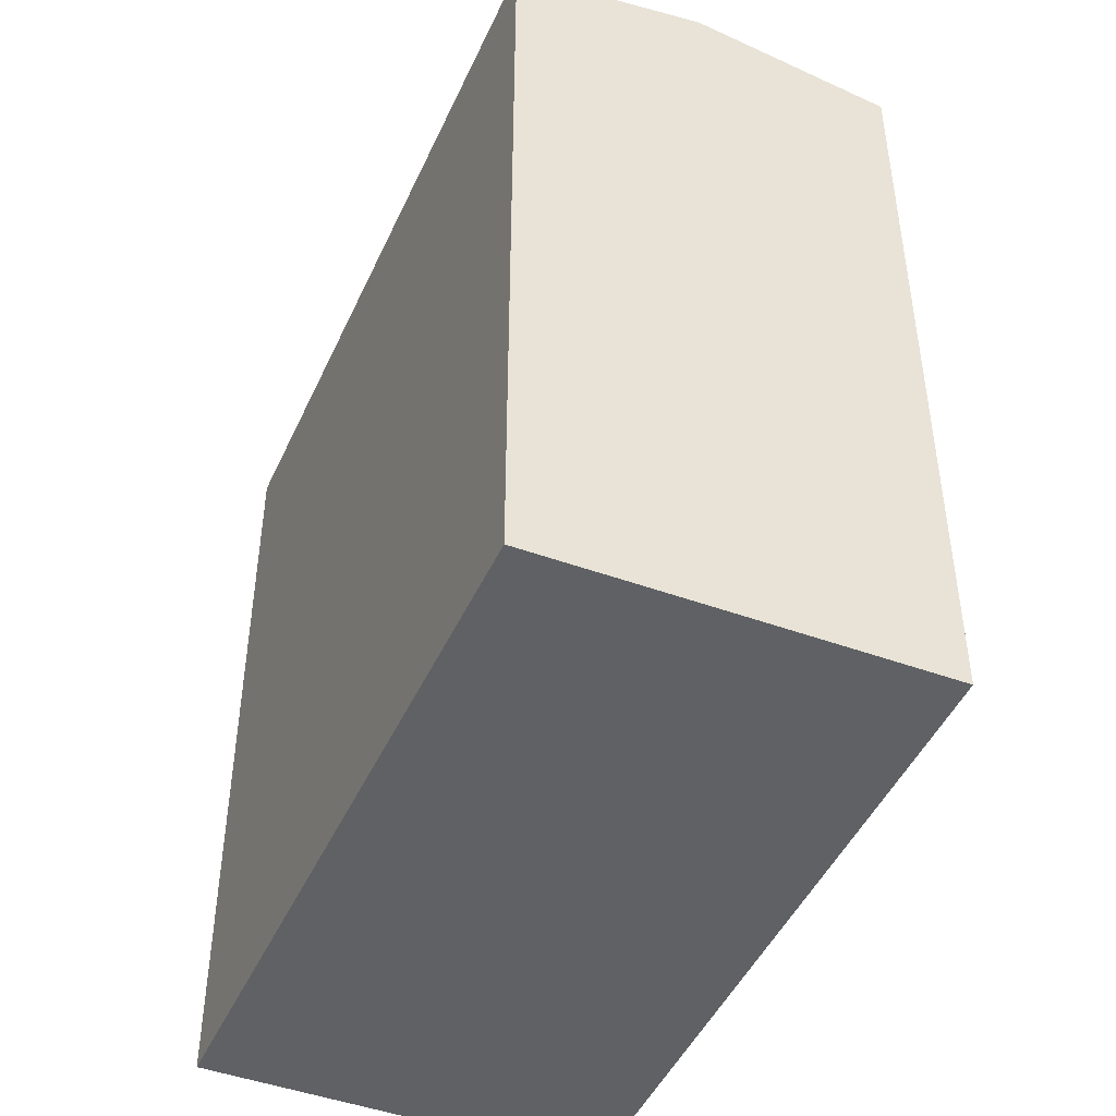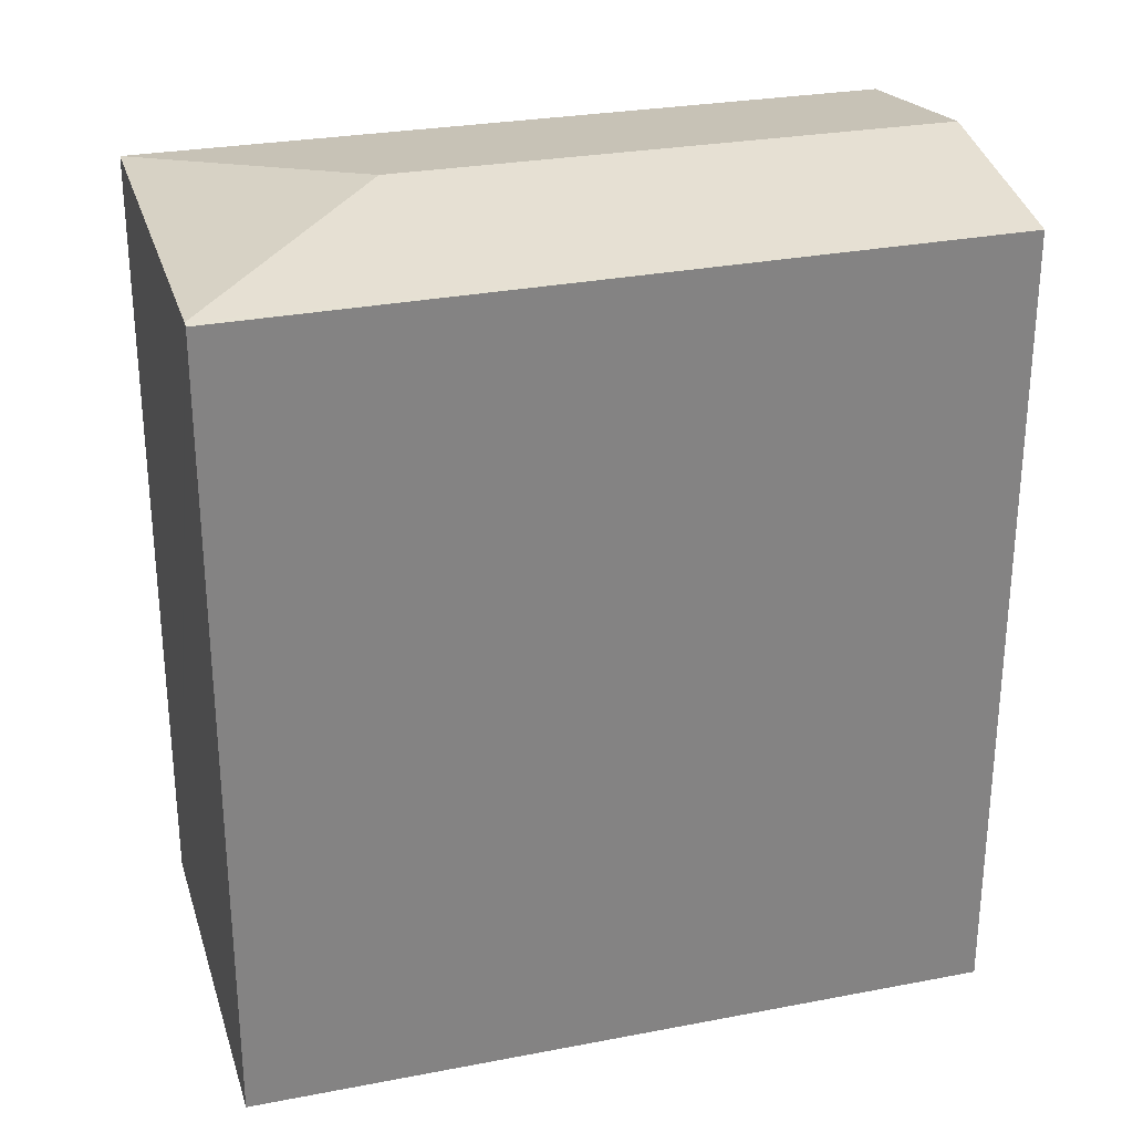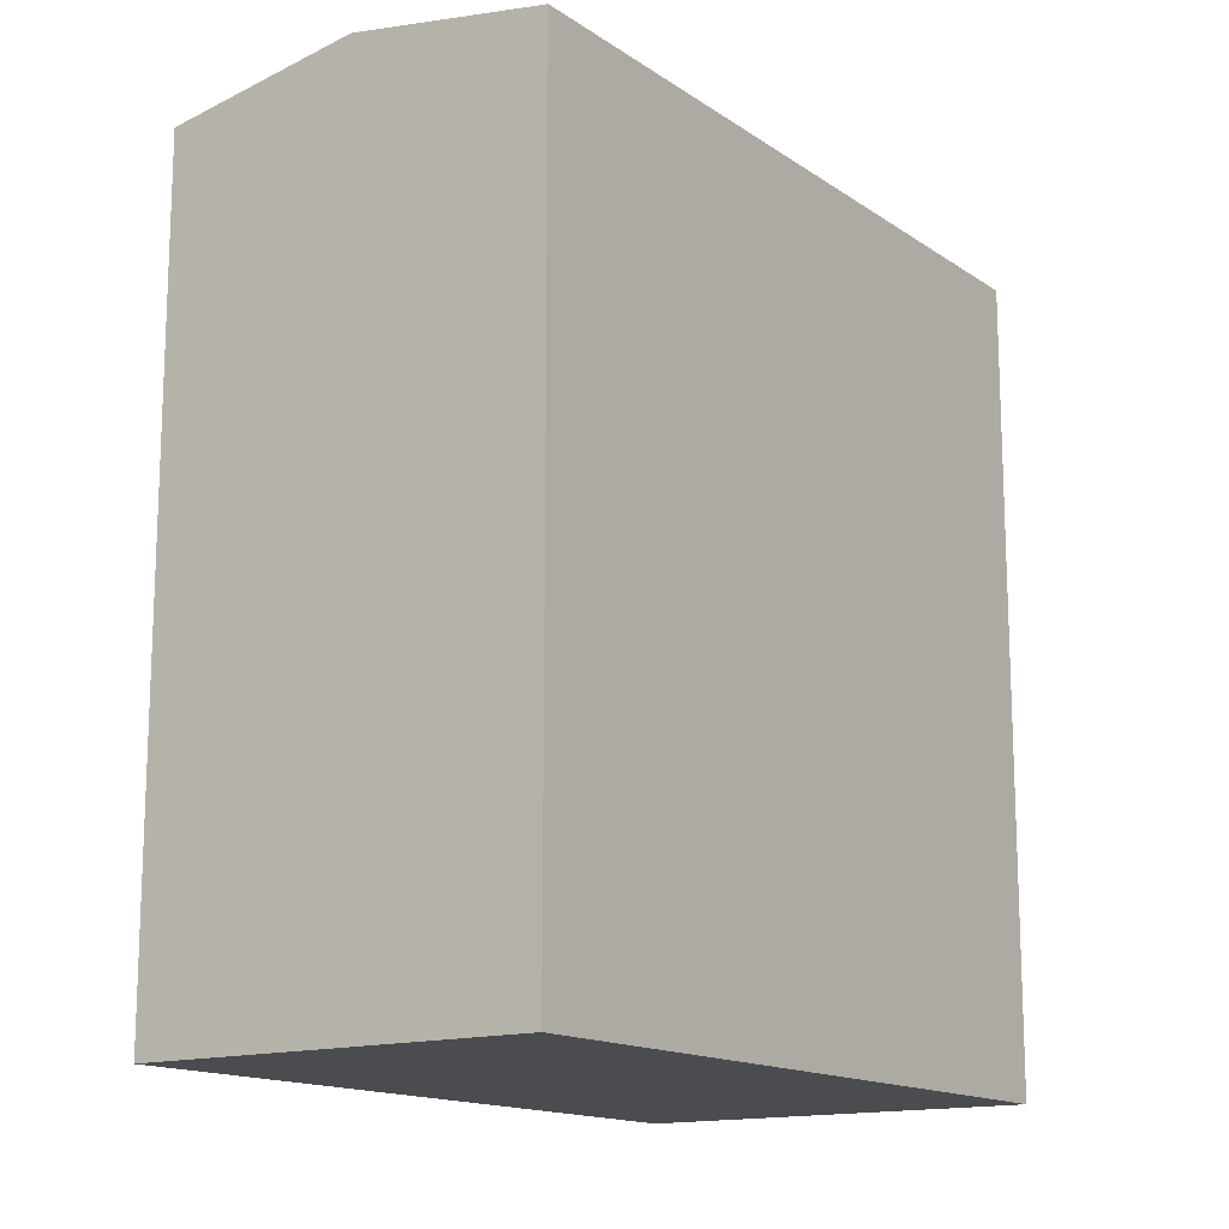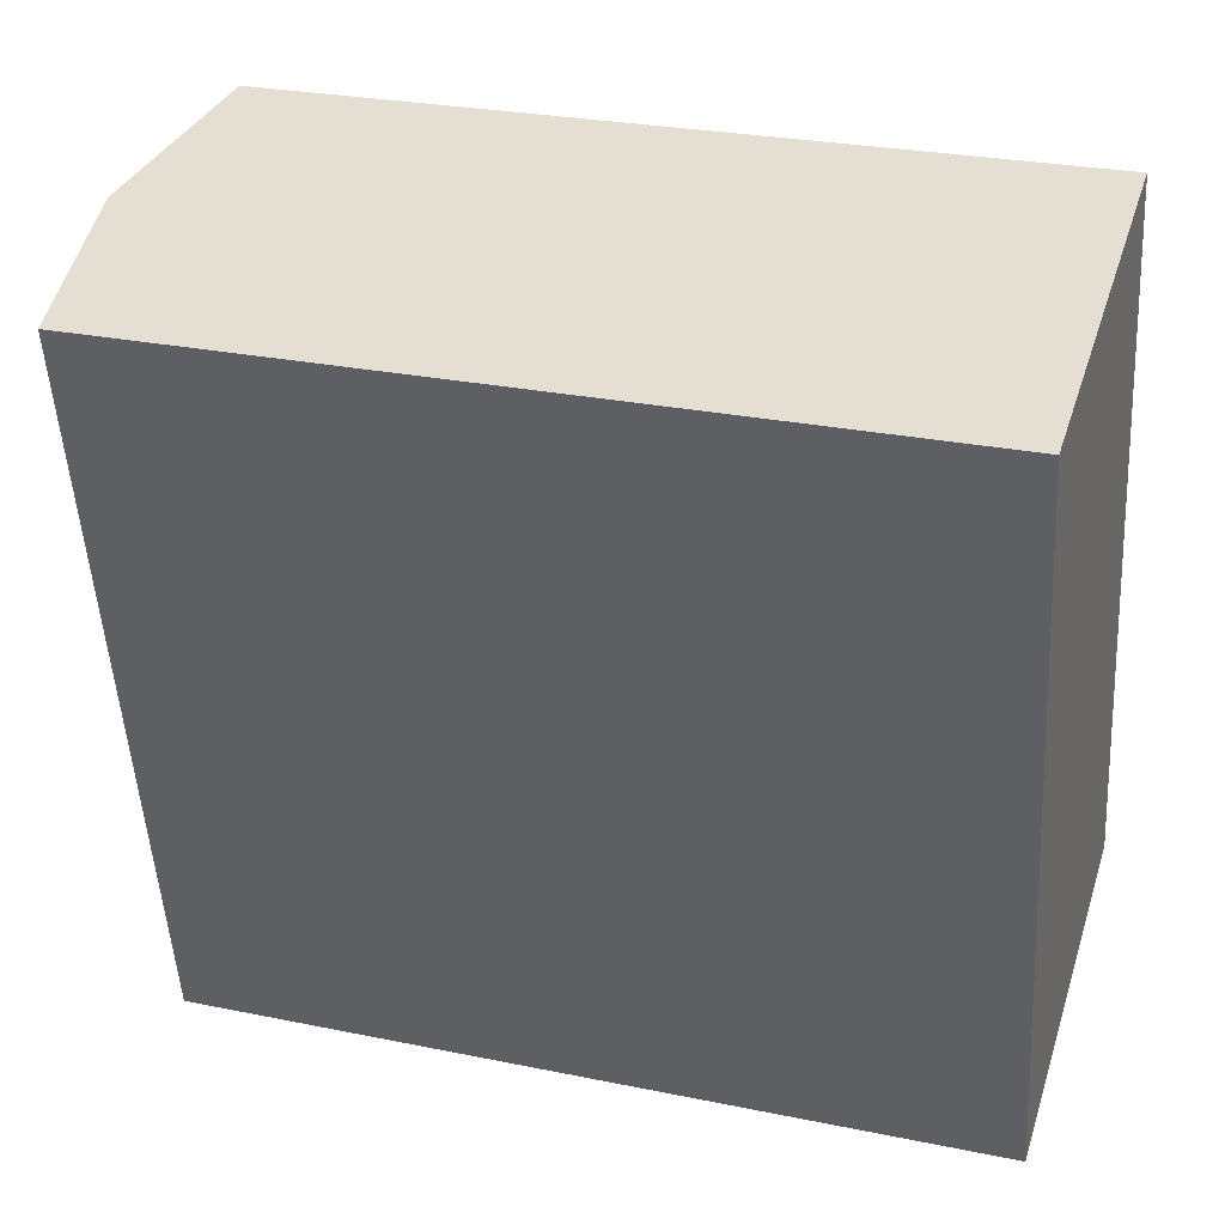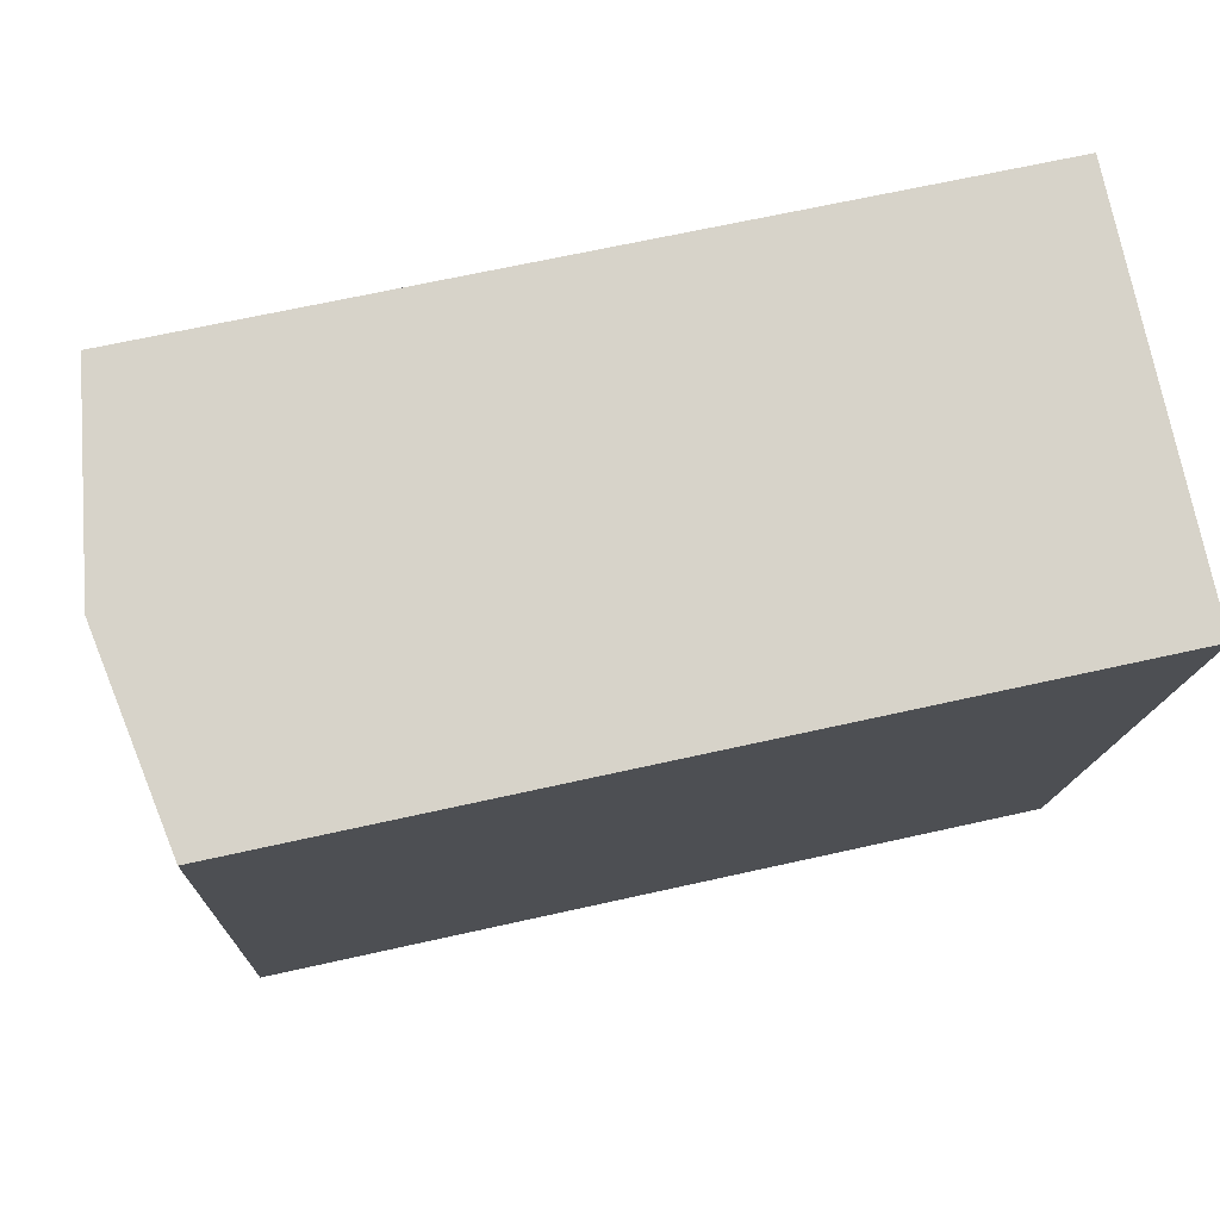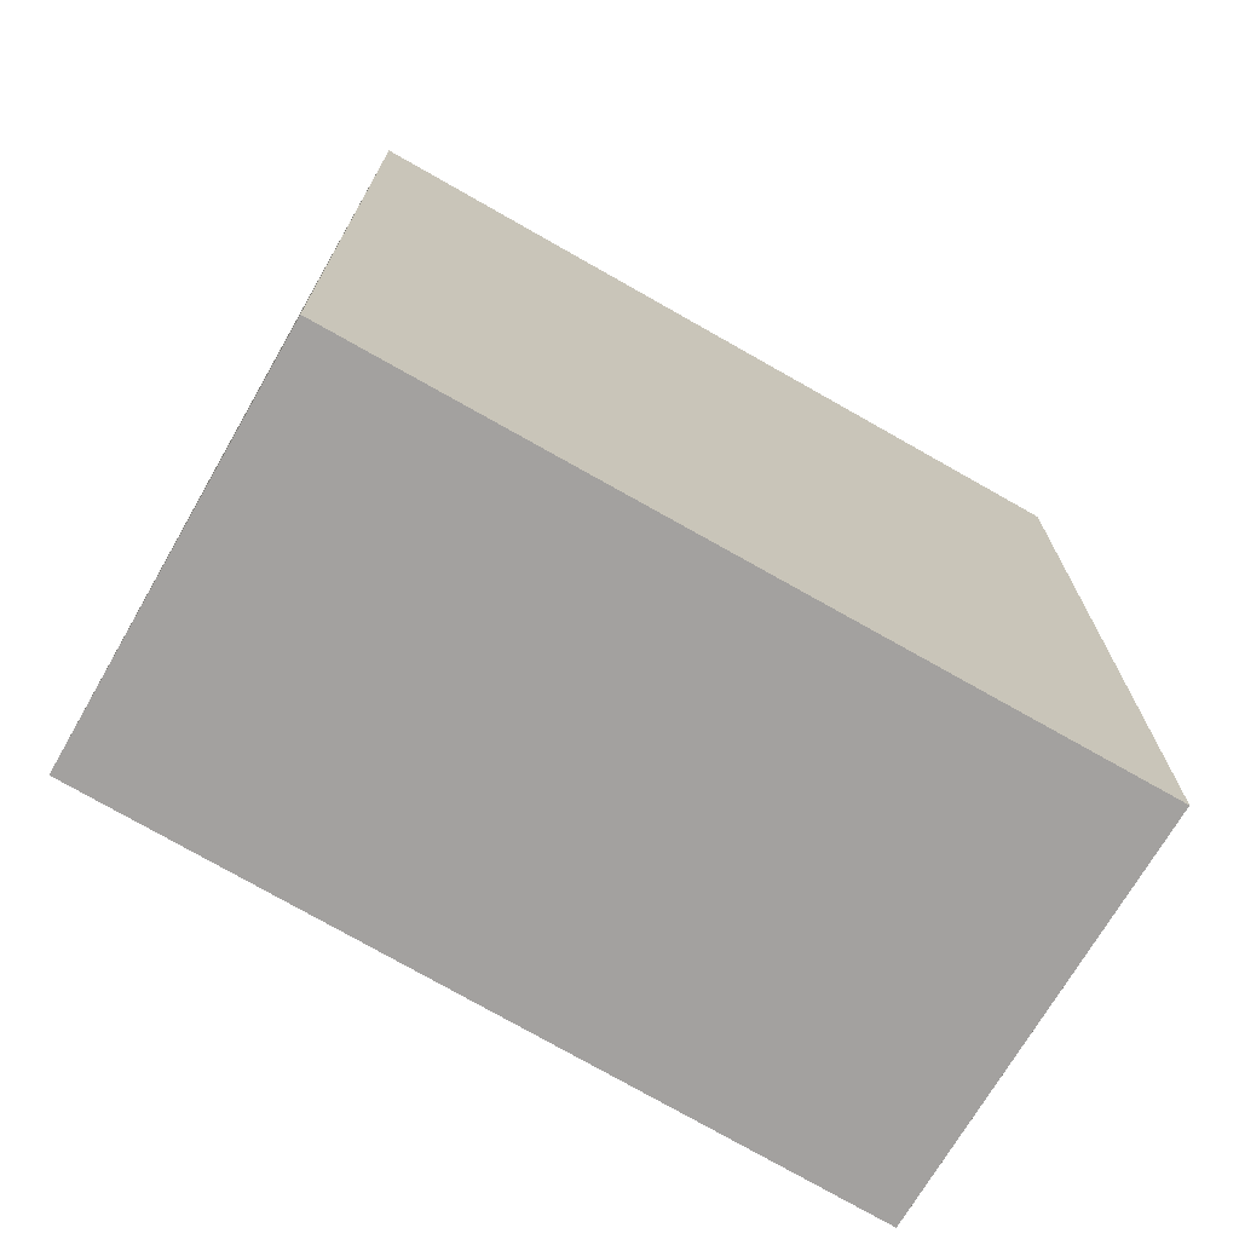
<metadata>
{"format":"obj","ext":"obj","renderer":"f3d","projection":"perspective","resolution":1024,"background":"white","views":[{"elev":-45.6,"azim":-34.7,"up":"+Y"},{"elev":28.7,"azim":-117.2,"up":"+Y"},{"elev":-14.7,"azim":23.2,"up":"+Y"},{"elev":27.3,"azim":-72.5,"up":"+Z"},{"elev":65.5,"azim":-102.8,"up":"+Z"},{"elev":-72.3,"azim":48.3,"up":"+Y"}]}
</metadata>
<code>
v  0 11.7 7.165e-16
v  2.187 11.69 -10.67
v  2.094 11.67 -10.69
v  4.477 12.18 -7.188
v  2.826 12.18 0.597
v  7.997 11.69 -9.504
v  5.725 11.69 1.209
v  0 0 0
v  2.094 6.545e-16 -10.69
v  5.725 -7.403e-17 1.209
v  2.826 -3.656e-17 0.597
v  7.997 5.82e-16 -9.504
v  2.187 6.533e-16 -10.67
g defaultobject
f 1 2 3
f 2 1 4
f 4 1 5
f 4 6 2
f 7 4 5
f 4 7 6
f 3 8 1
f 8 3 9
f 8 5 1
f 5 8 7
f 7 8 10
f 10 8 11
f 10 6 7
f 6 10 12
f 12 2 6
f 2 12 3
f 3 12 9
f 9 12 13
f 11 12 10
f 12 11 8
f 12 8 13
f 13 8 9

</code>
